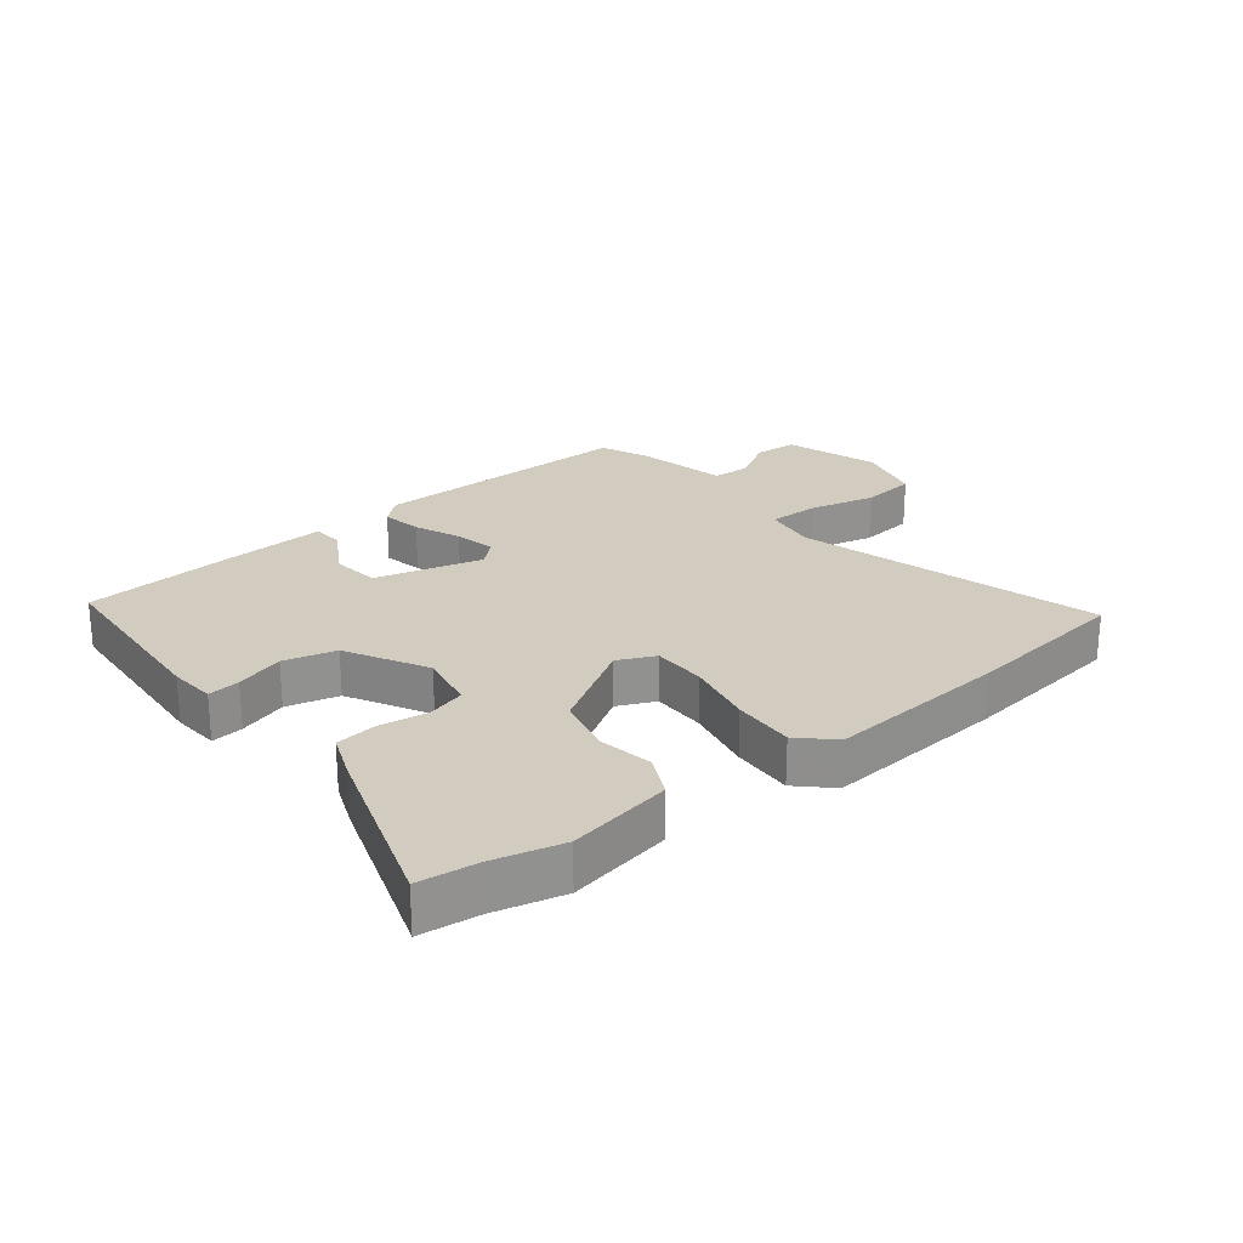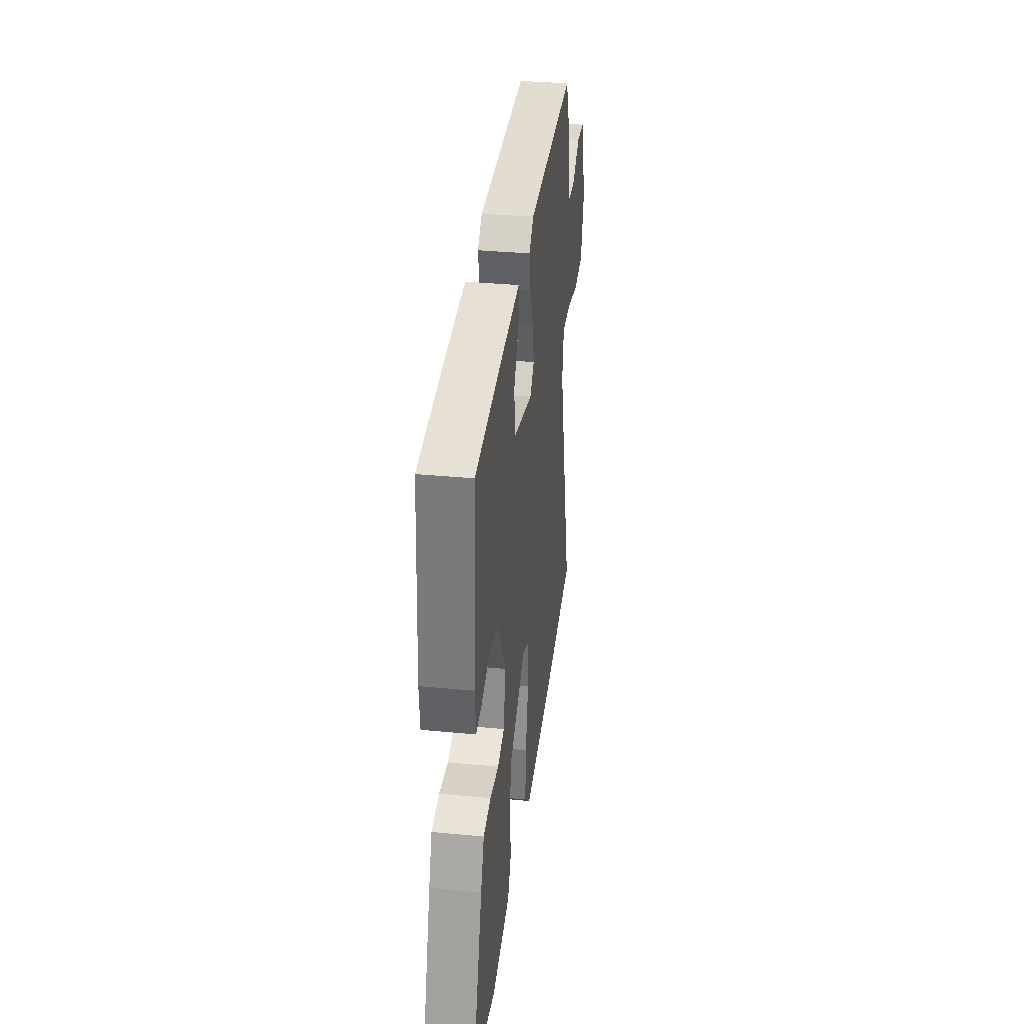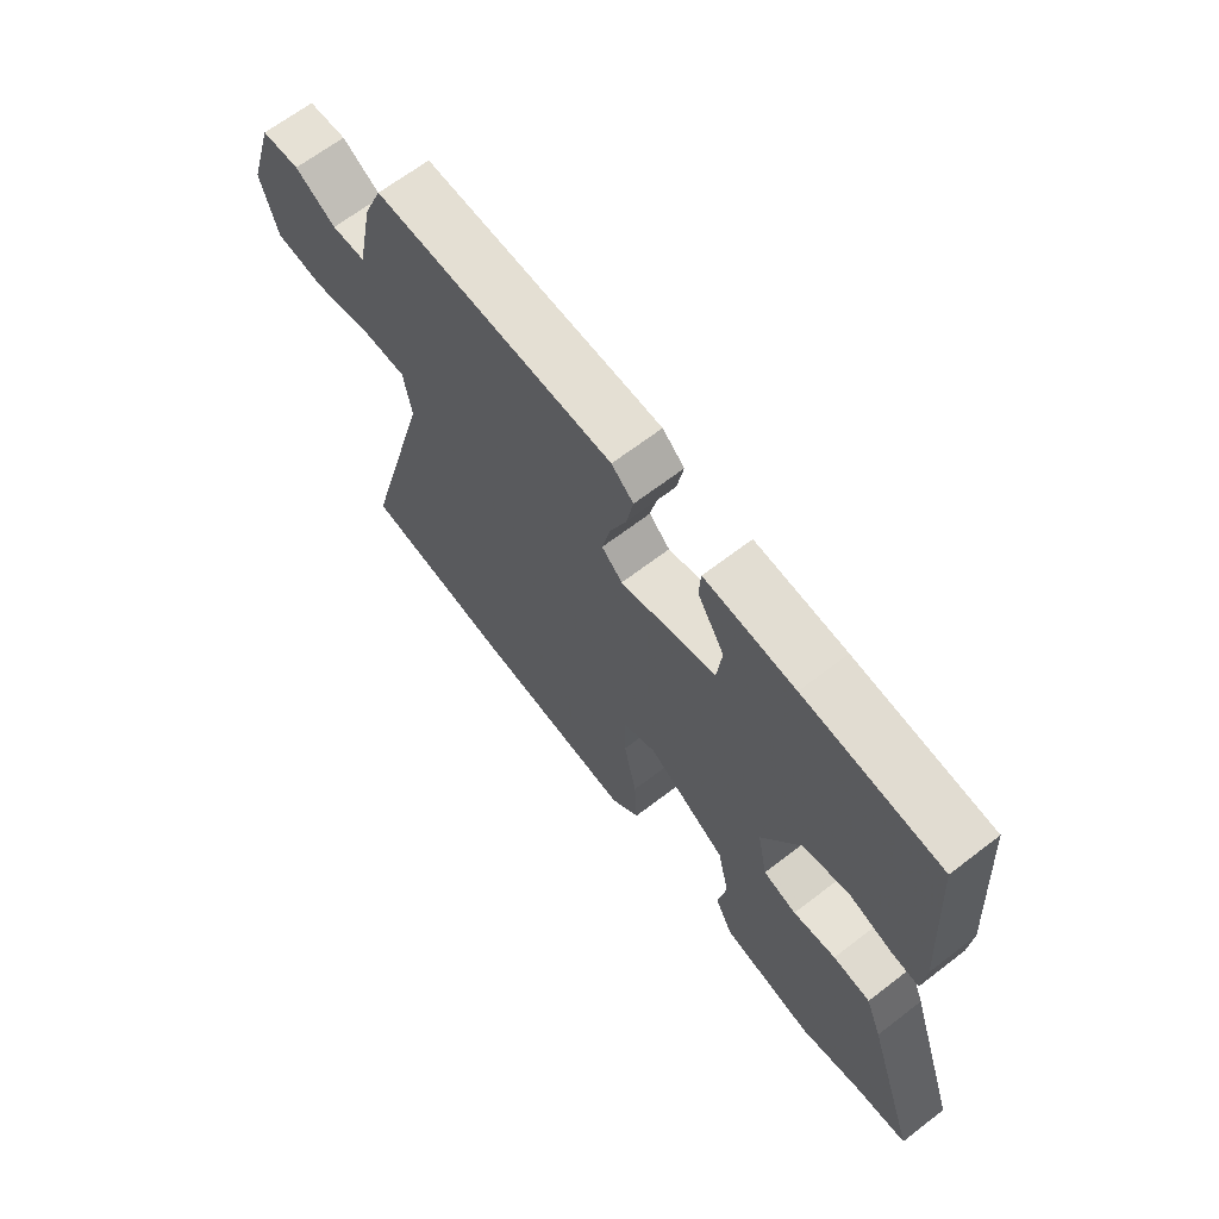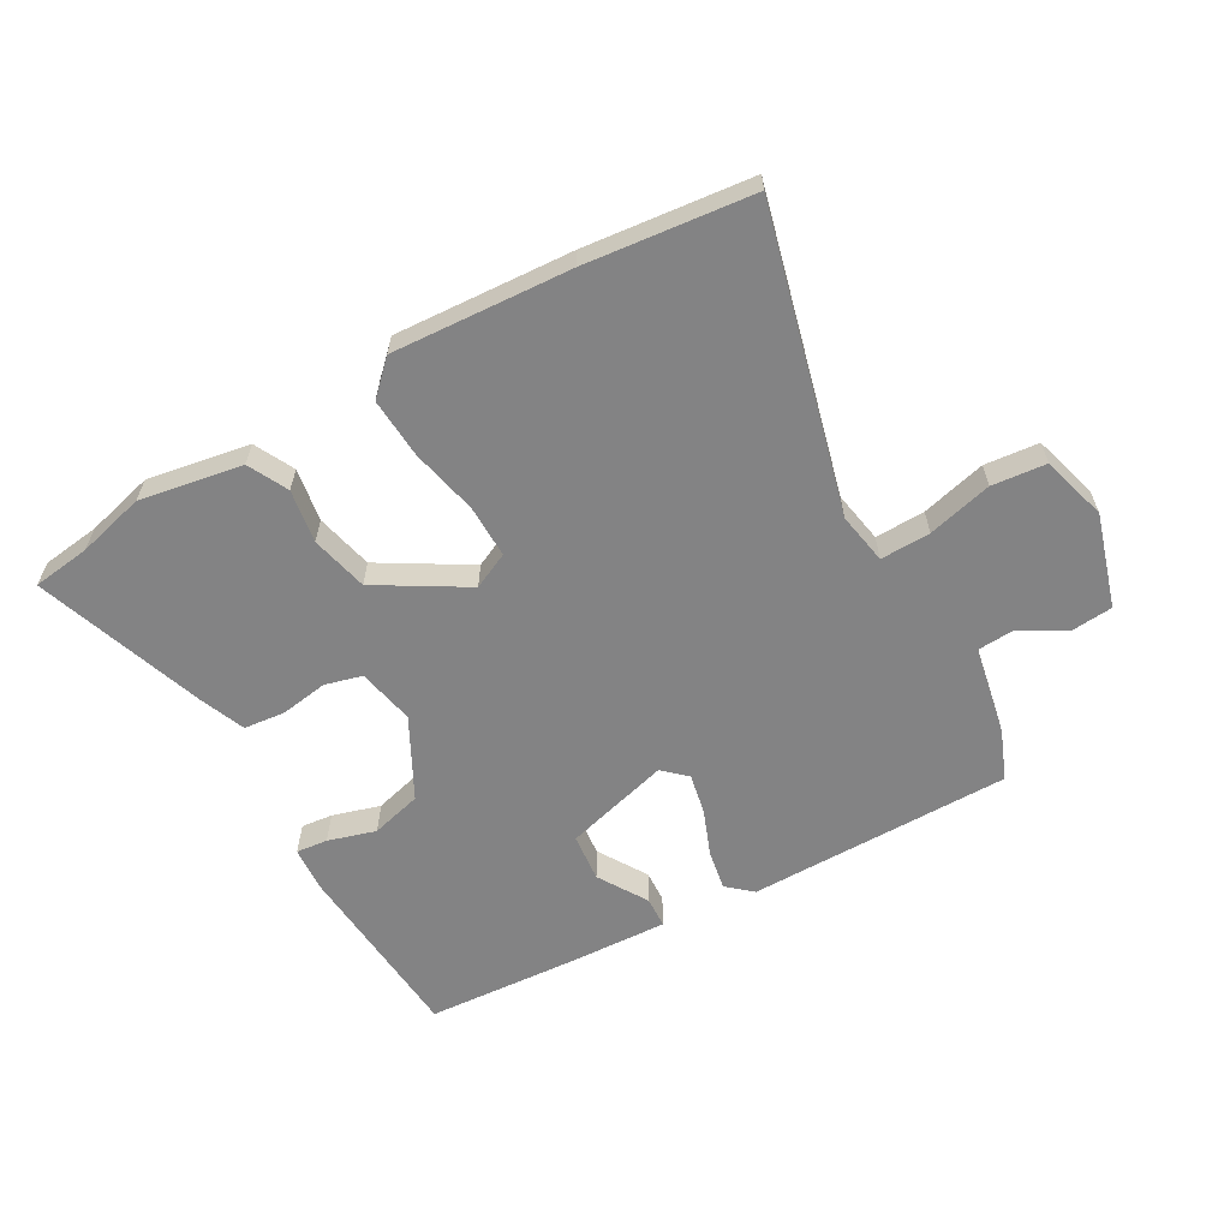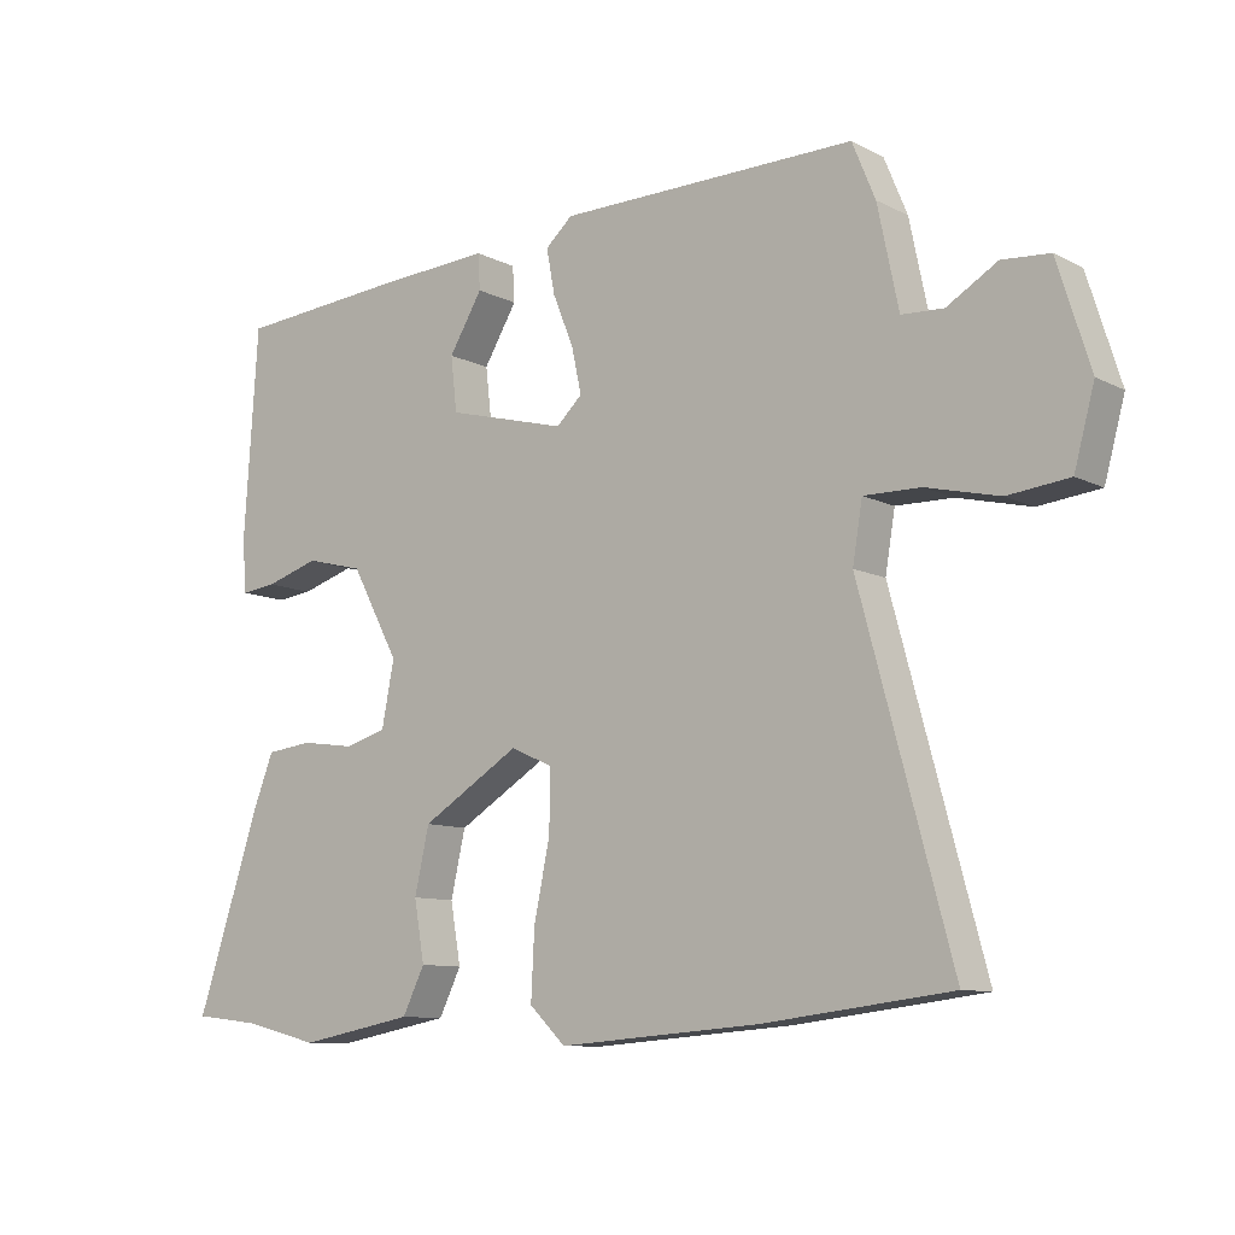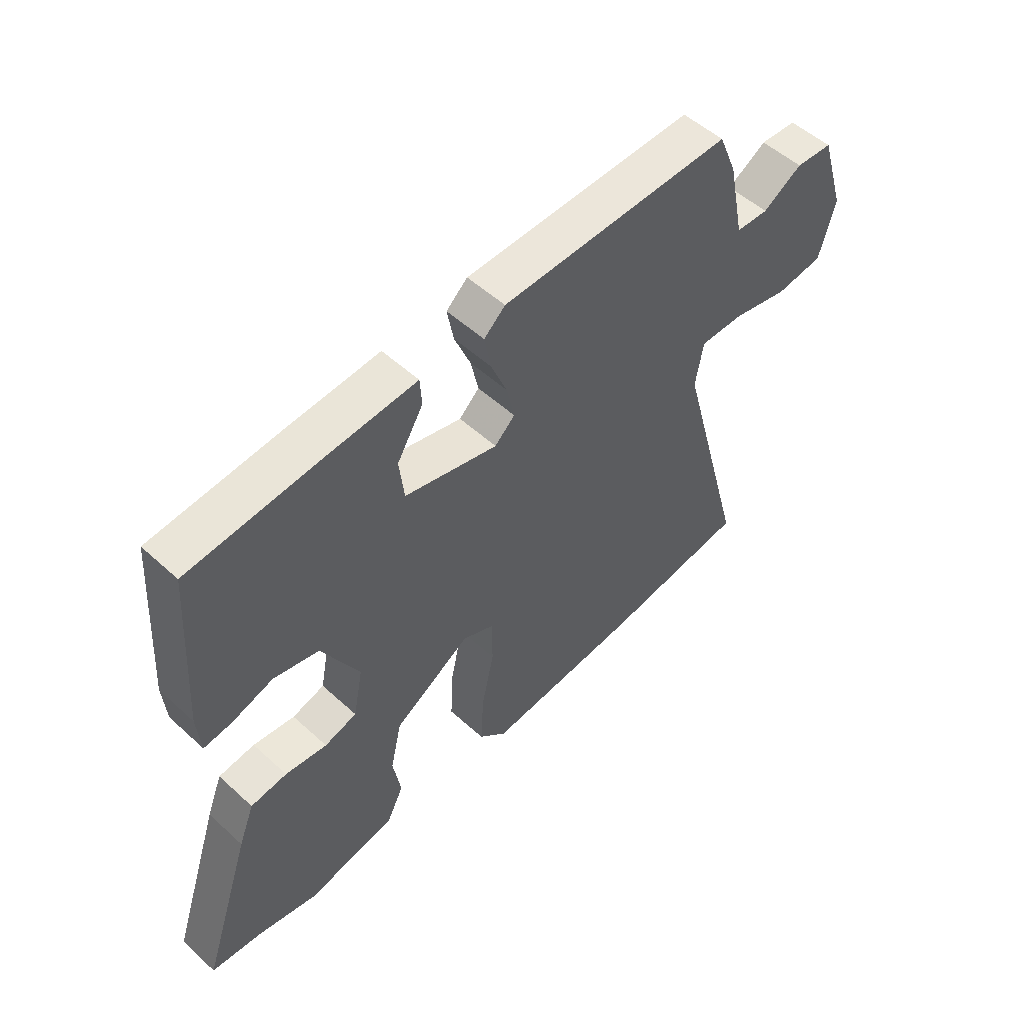
<metadata>
{"format":"obj","ext":"obj","renderer":"f3d","projection":"perspective","resolution":1024,"background":"white","views":[{"elev":24.2,"azim":141.5,"up":"+Y"},{"elev":34.8,"azim":97.3,"up":"+Z"},{"elev":66.1,"azim":52.3,"up":"+Z"},{"elev":-61.2,"azim":-149.8,"up":"+Y"},{"elev":-9.9,"azim":-141.9,"up":"+Z"},{"elev":52.7,"azim":134.4,"up":"+Z"}]}
</metadata>
<code>
v -0.361 0.07 -0.517
v -0.63 0.07 -0.484
v -0.499 0.07 -0.001
v -0.513 0.07 0.083
v -0.594 0.07 0.082
v -0.699 0.07 0.057
v -0.787 0.07 0.067
v -0.816 0.07 0.174
v -0.769 0.07 0.324
v -0.701 0.07 0.329
v -0.629 0.07 0.286
v -0.569 0.07 0.289
v -0.539 0.07 0.433
v -0.506 0.07 0.513
v -0.079 0.07 0.508
v -0.04 0.07 0.473
v -0.052 0.07 0.409
v -0.082 0.07 0.335
v -0.096 0.07 0.27
v -0.059 0.07 0.235
v 0.113 0.07 0.28
v 0.122 0.07 0.358
v 0.074 0.07 0.438
v 0.077 0.07 0.489
v 0.239 0.07 0.479
v 0.484 0.07 0.459
v 0.504 0.07 0.159
v 0.498 0.07 0.084
v 0.447 0.07 0.09
v 0.37 0.07 0.114
v 0.287 0.07 0.093
v 0.218 0.07 -0.035
v 0.236 0.07 -0.128
v 0.296 0.07 -0.145
v 0.373 0.07 -0.134
v 0.44 0.07 -0.142
v 0.469 0.07 -0.216
v 0.561 0.07 -0.493
v 0.467 0.07 -0.504
v 0.357 0.07 -0.531
v 0.191 0.07 -0.5
v 0.159 0.07 -0.435
v 0.174 0.07 -0.349
v 0.153 0.07 -0.256
v 0.011 0.07 -0.169
v -0.048 0.07 -0.196
v -0.048 0.07 -0.282
v -0.025 0.07 -0.391
v -0.02 0.07 -0.489
v -0.072 0.07 -0.539
v -0.361 0 -0.517
v -0.63 0 -0.484
v -0.499 0 -0.001
v -0.513 0 0.083
v -0.594 0 0.082
v -0.699 0 0.057
v -0.787 0 0.067
v -0.816 0 0.174
v -0.769 0 0.324
v -0.701 0 0.329
v -0.629 0 0.286
v -0.569 0 0.289
v -0.539 0 0.433
v -0.506 0 0.513
v -0.079 0 0.508
v -0.04 0 0.473
v -0.052 0 0.409
v -0.082 0 0.335
v -0.096 0 0.27
v -0.059 0 0.235
v 0.113 0 0.28
v 0.122 0 0.358
v 0.074 0 0.438
v 0.077 0 0.489
v 0.239 0 0.479
v 0.484 0 0.459
v 0.504 0 0.159
v 0.498 0 0.084
v 0.447 0 0.09
v 0.37 0 0.114
v 0.287 0 0.093
v 0.218 0 -0.035
v 0.236 0 -0.128
v 0.296 0 -0.145
v 0.373 0 -0.134
v 0.44 0 -0.142
v 0.469 0 -0.216
v 0.561 0 -0.493
v 0.467 0 -0.504
v 0.357 0 -0.531
v 0.191 0 -0.5
v 0.159 0 -0.435
v 0.174 0 -0.349
v 0.153 0 -0.256
v 0.011 0 -0.169
v -0.048 0 -0.196
v -0.048 0 -0.282
v -0.025 0 -0.391
v -0.02 0 -0.489
v -0.072 0 -0.539
f 1 2 3
f 50 1 3
f 49 50 3
f 48 49 3
f 47 48 3
f 46 47 3 4
f 45 46 4
f 41 42 43
f 40 41 43
f 39 40 43
f 39 43 44
f 38 39 44
f 37 38 44
f 36 37 44
f 35 36 44
f 34 35 44
f 33 34 44 45
f 28 29 30
f 27 28 30
f 26 27 30
f 25 26 30
f 24 25 30
f 23 24 30
f 22 23 30
f 21 22 30 31
f 20 21 31 32
f 16 17 18
f 15 16 18
f 14 15 18
f 13 14 18
f 12 13 18
f 12 18 19
f 33 45 4
f 32 33 4
f 20 32 4
f 19 20 4
f 12 19 4
f 11 12 4
f 9 10 11
f 8 9 11
f 7 8 11
f 6 7 11
f 5 6 11
f 4 5 11
f 53 52 51
f 53 51 100
f 53 100 99
f 53 99 98
f 53 98 97
f 54 53 97 96
f 54 96 95
f 93 92 91
f 93 91 90
f 93 90 89
f 94 93 89
f 94 89 88
f 94 88 87
f 94 87 86
f 94 86 85
f 94 85 84
f 95 94 84 83
f 80 79 78
f 80 78 77
f 80 77 76
f 80 76 75
f 80 75 74
f 80 74 73
f 80 73 72
f 81 80 72 71
f 82 81 71 70
f 68 67 66
f 68 66 65
f 68 65 64
f 68 64 63
f 68 63 62
f 69 68 62
f 54 95 83
f 54 83 82
f 54 82 70
f 54 70 69
f 54 69 62
f 54 62 61
f 61 60 59
f 61 59 58
f 61 58 57
f 61 57 56
f 61 56 55
f 61 55 54
f 1 51 52 2
f 2 52 53 3
f 3 53 54 4
f 4 54 55 5
f 5 55 56 6
f 6 56 57 7
f 7 57 58 8
f 8 58 59 9
f 9 59 60 10
f 10 60 61 11
f 11 61 62 12
f 12 62 63 13
f 13 63 64 14
f 14 64 65 15
f 15 65 66 16
f 16 66 67 17
f 17 67 68 18
f 18 68 69 19
f 19 69 70 20
f 20 70 71 21
f 21 71 72 22
f 22 72 73 23
f 23 73 74 24
f 24 74 75 25
f 25 75 76 26
f 26 76 77 27
f 27 77 78 28
f 28 78 79 29
f 29 79 80 30
f 30 80 81 31
f 31 81 82 32
f 32 82 83 33
f 33 83 84 34
f 34 84 85 35
f 35 85 86 36
f 36 86 87 37
f 37 87 88 38
f 38 88 89 39
f 39 89 90 40
f 40 90 91 41
f 41 91 92 42
f 42 92 93 43
f 43 93 94 44
f 44 94 95 45
f 45 95 96 46
f 46 96 97 47
f 47 97 98 48
f 48 98 99 49
f 49 99 100 50
f 50 100 51 1

</code>
